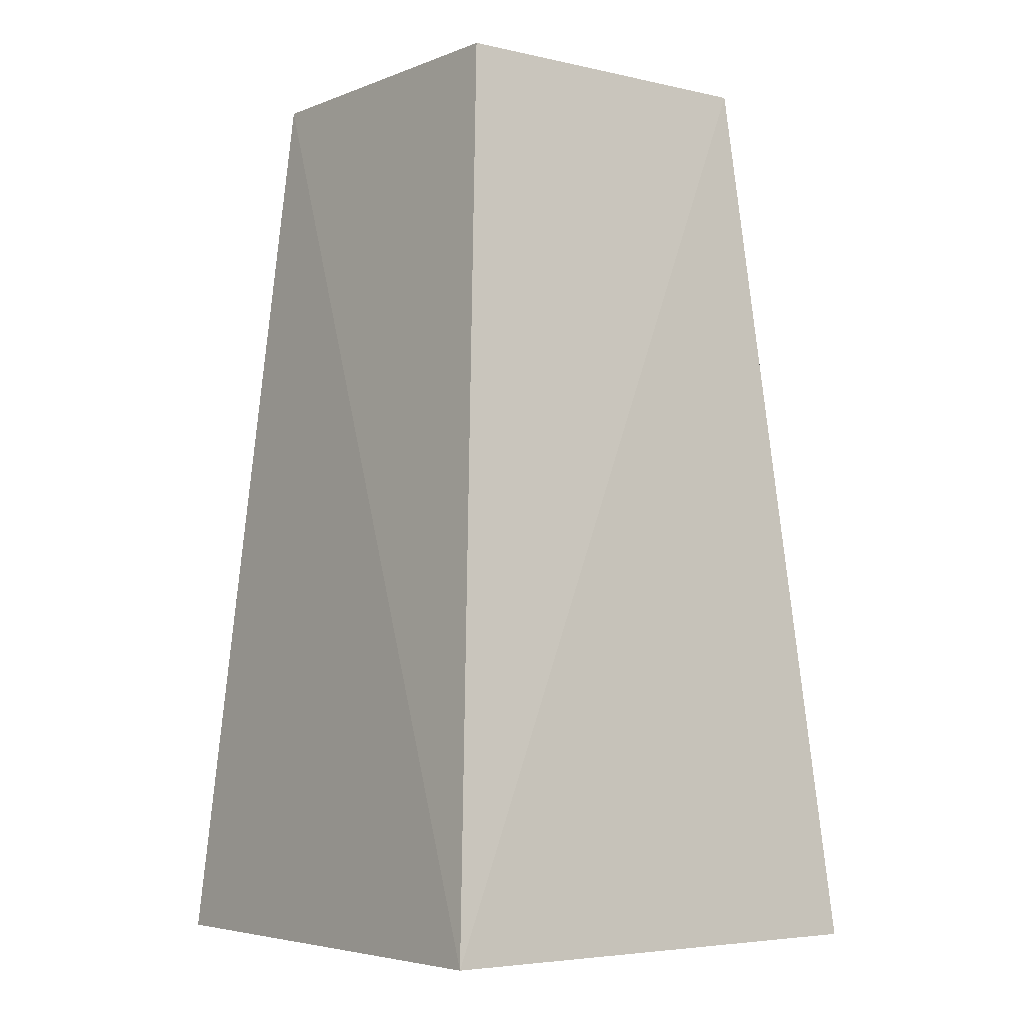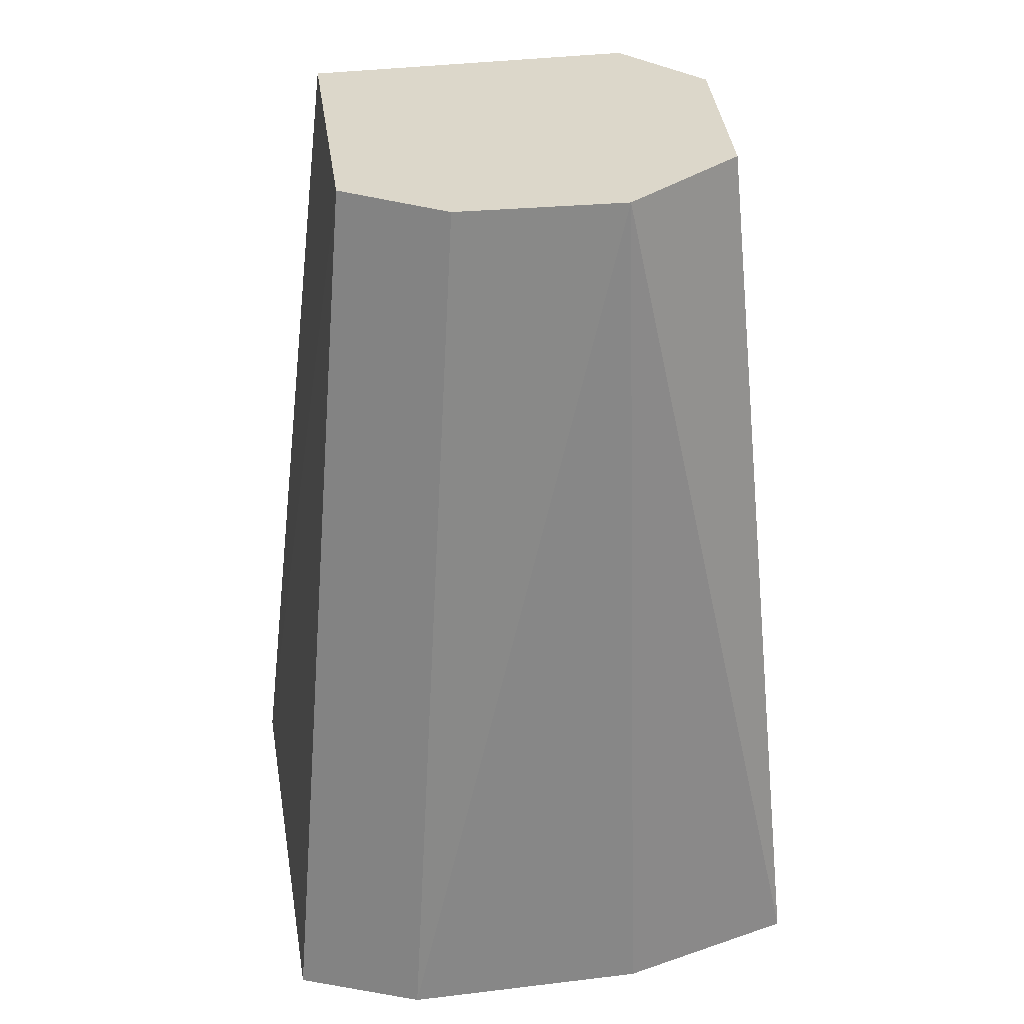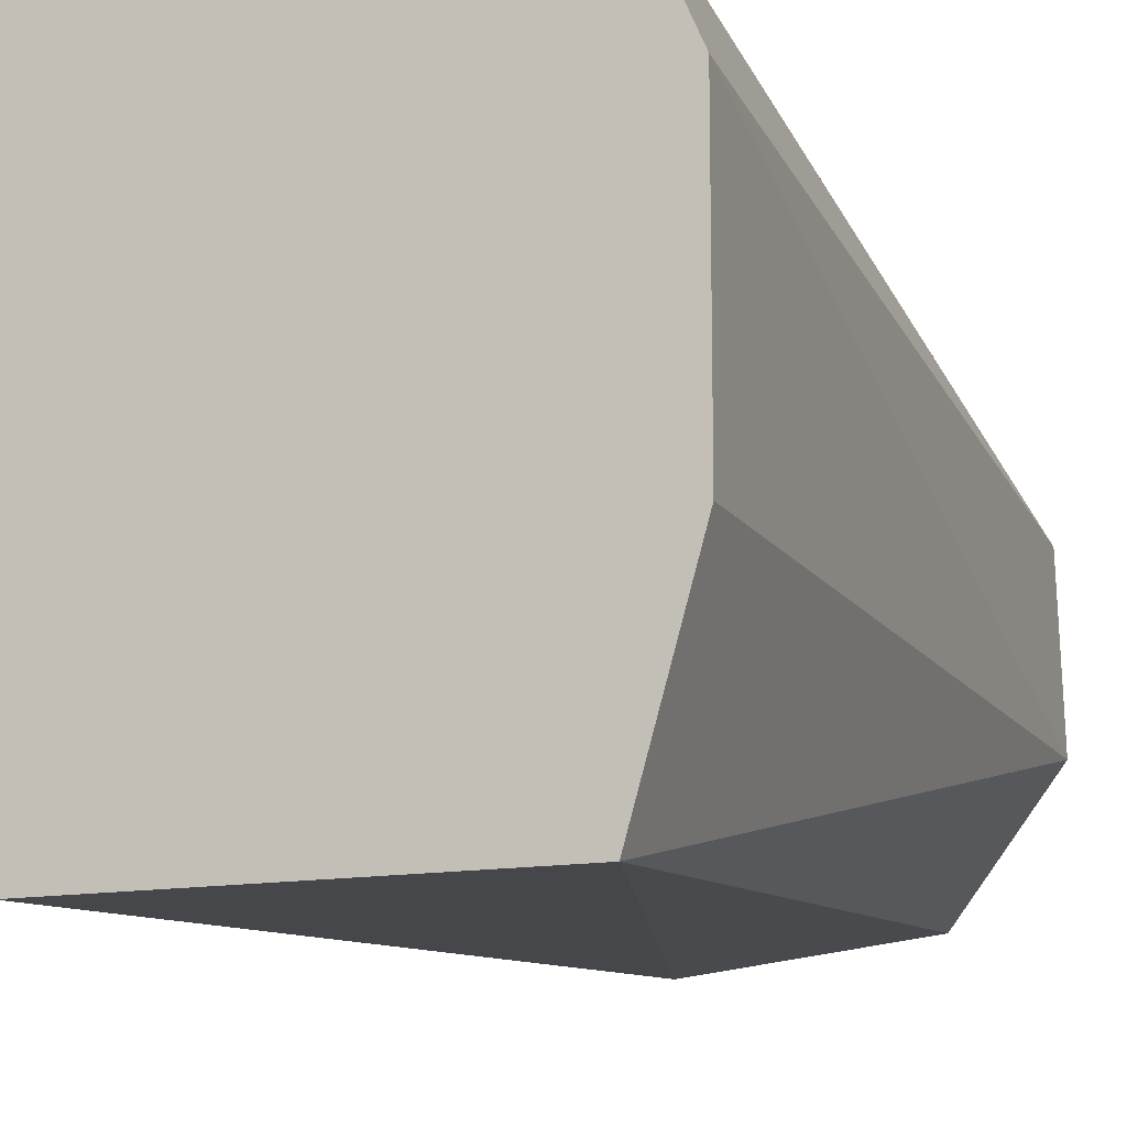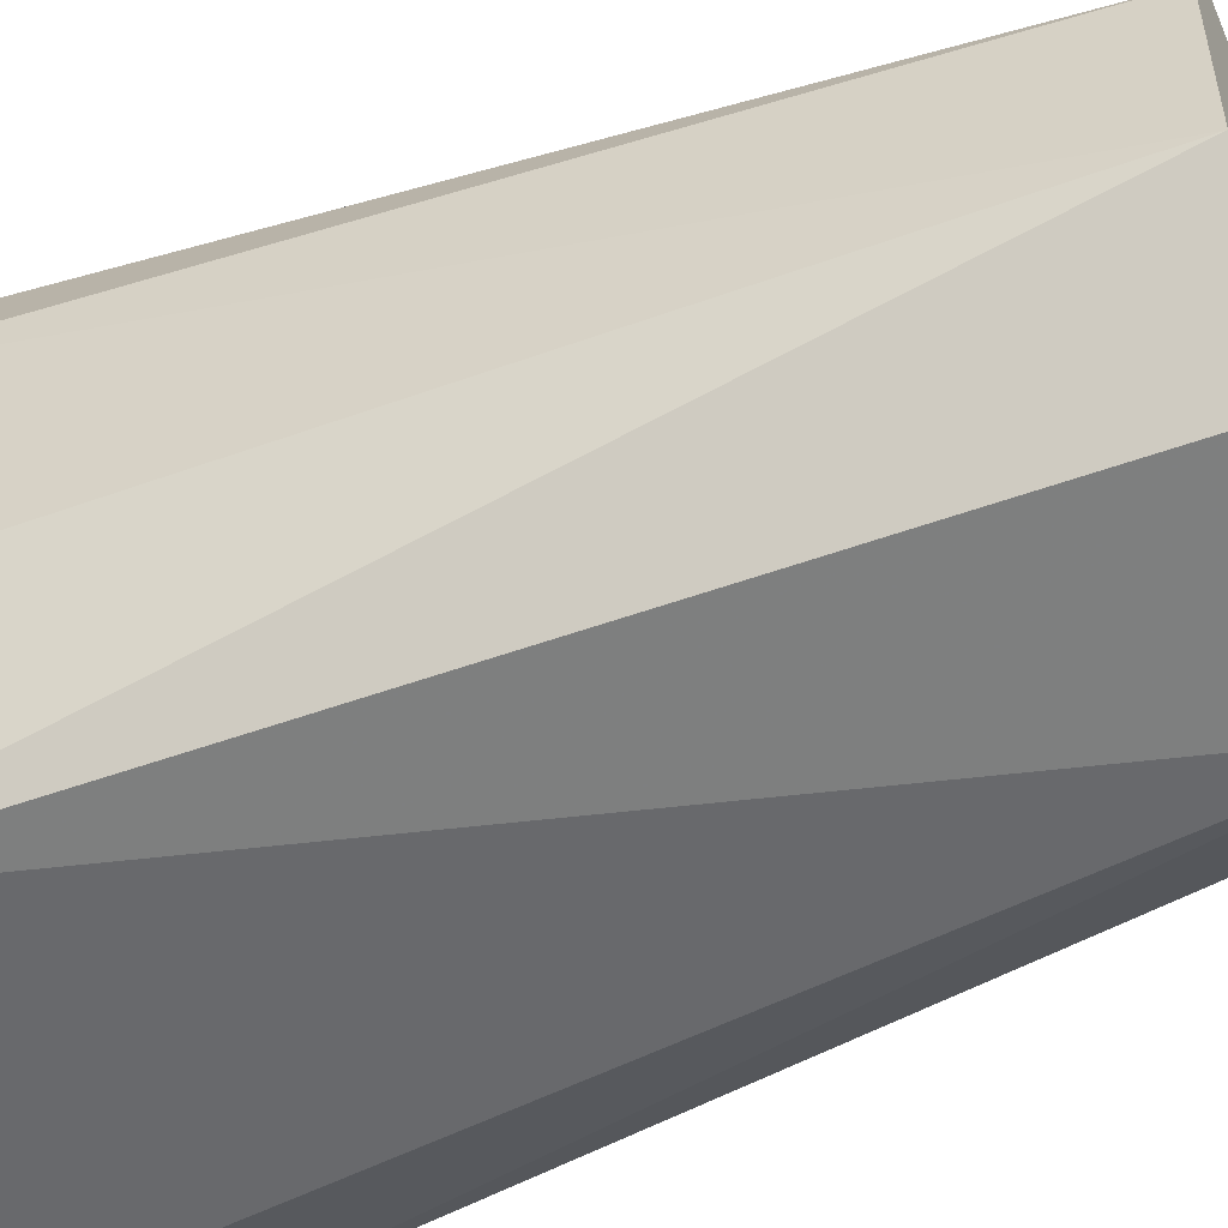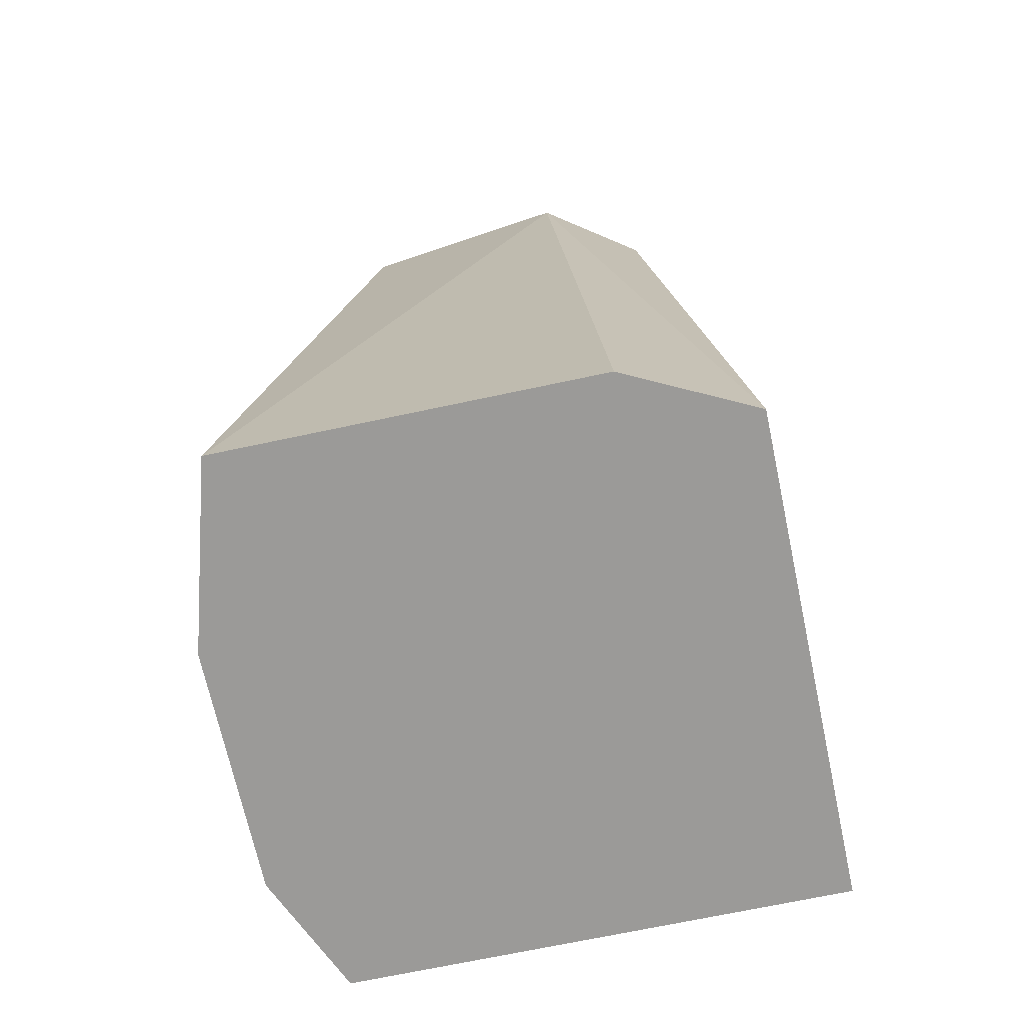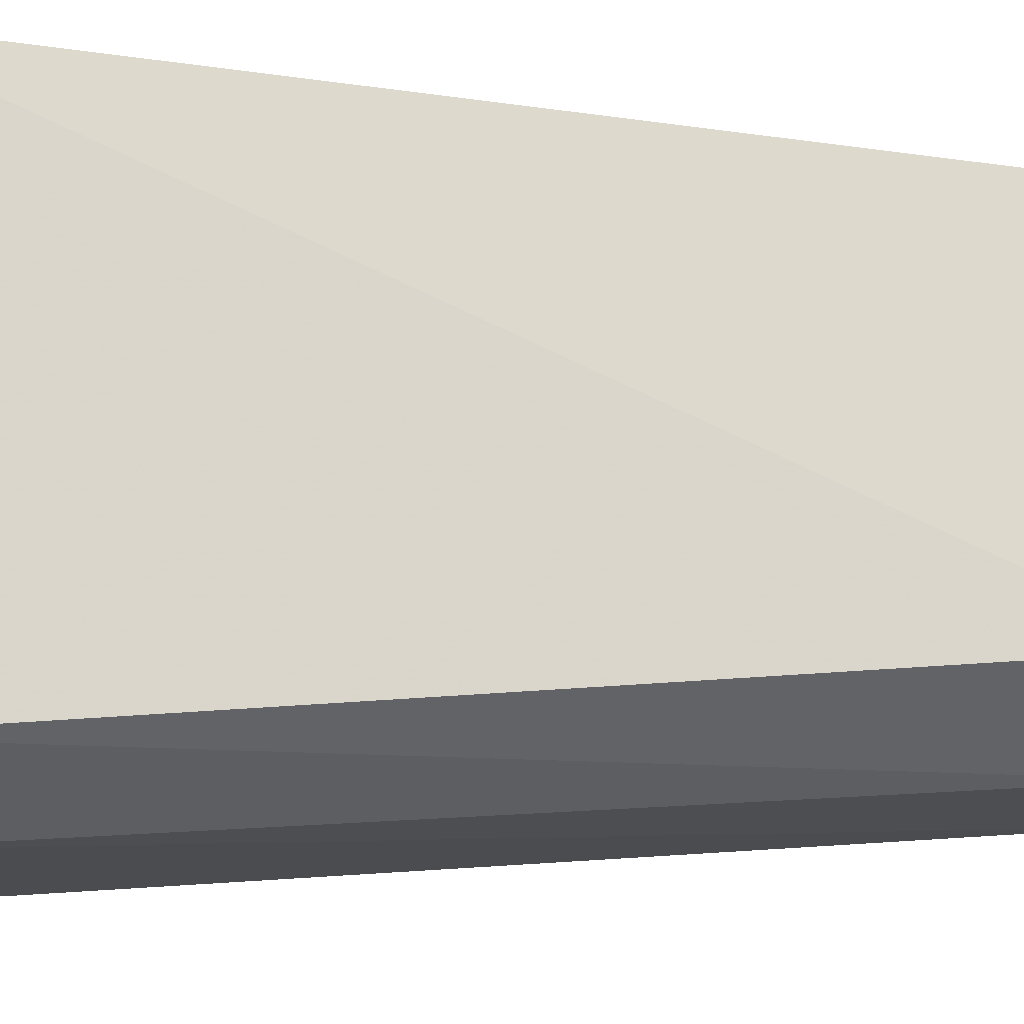
<metadata>
{"format":"obj","ext":"obj","renderer":"f3d","projection":"perspective","resolution":1024,"background":"white","views":[{"elev":-5.2,"azim":-37.5,"up":"+Y"},{"elev":30.8,"azim":80.3,"up":"+Y"},{"elev":-13.4,"azim":22.4,"up":"+Z"},{"elev":-51.3,"azim":113.7,"up":"+Z"},{"elev":-69.4,"azim":-167.9,"up":"+Y"},{"elev":74.8,"azim":89.6,"up":"+Z"}]}
</metadata>
<code>
v 12.34 4.963 10.61
v 12.6 3 10.52
v 12.5 4.963 10.04
v 11.81 4.963 9.709
v 11.43 3 10.79
v 12.49 3 9.6
v 12.49 4.963 10.39
v 12.49 3 10.79
v 11.62 4.963 10.58
v 12.6 3 9.995
v 12.29 4.963 9.764
v 11.43 3 9.732
v 11.7 3 9.6
v 11.59 4.963 9.864
f 1 3 4
f 6 2 5
f 7 2 3
f 7 3 1
f 8 5 2
f 8 1 5
f 8 7 1
f 8 2 7
f 9 5 1
f 9 1 4
f 10 6 3
f 10 3 2
f 10 2 6
f 11 6 4
f 11 4 3
f 11 3 6
f 12 6 5
f 13 12 4
f 13 4 6
f 13 6 12
f 14 9 4
f 14 4 12
f 14 12 5
f 14 5 9

</code>
